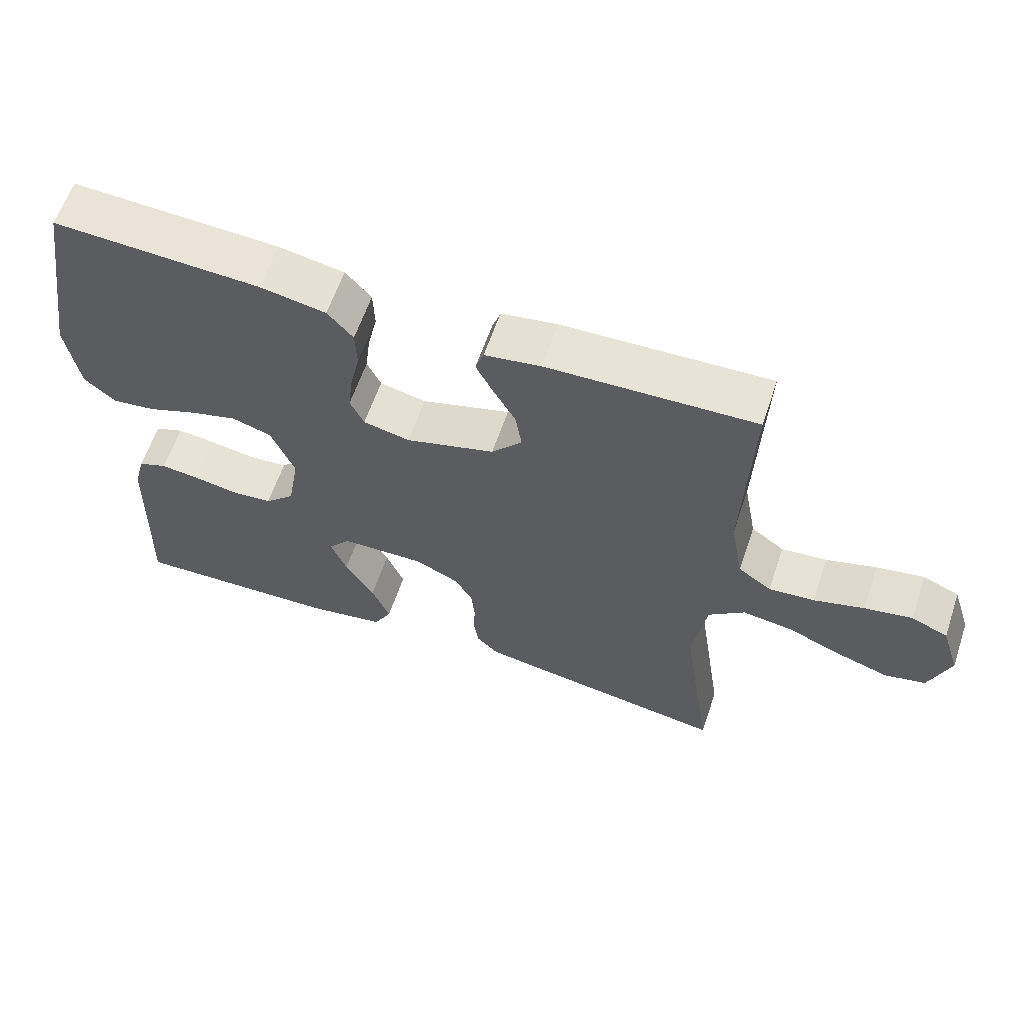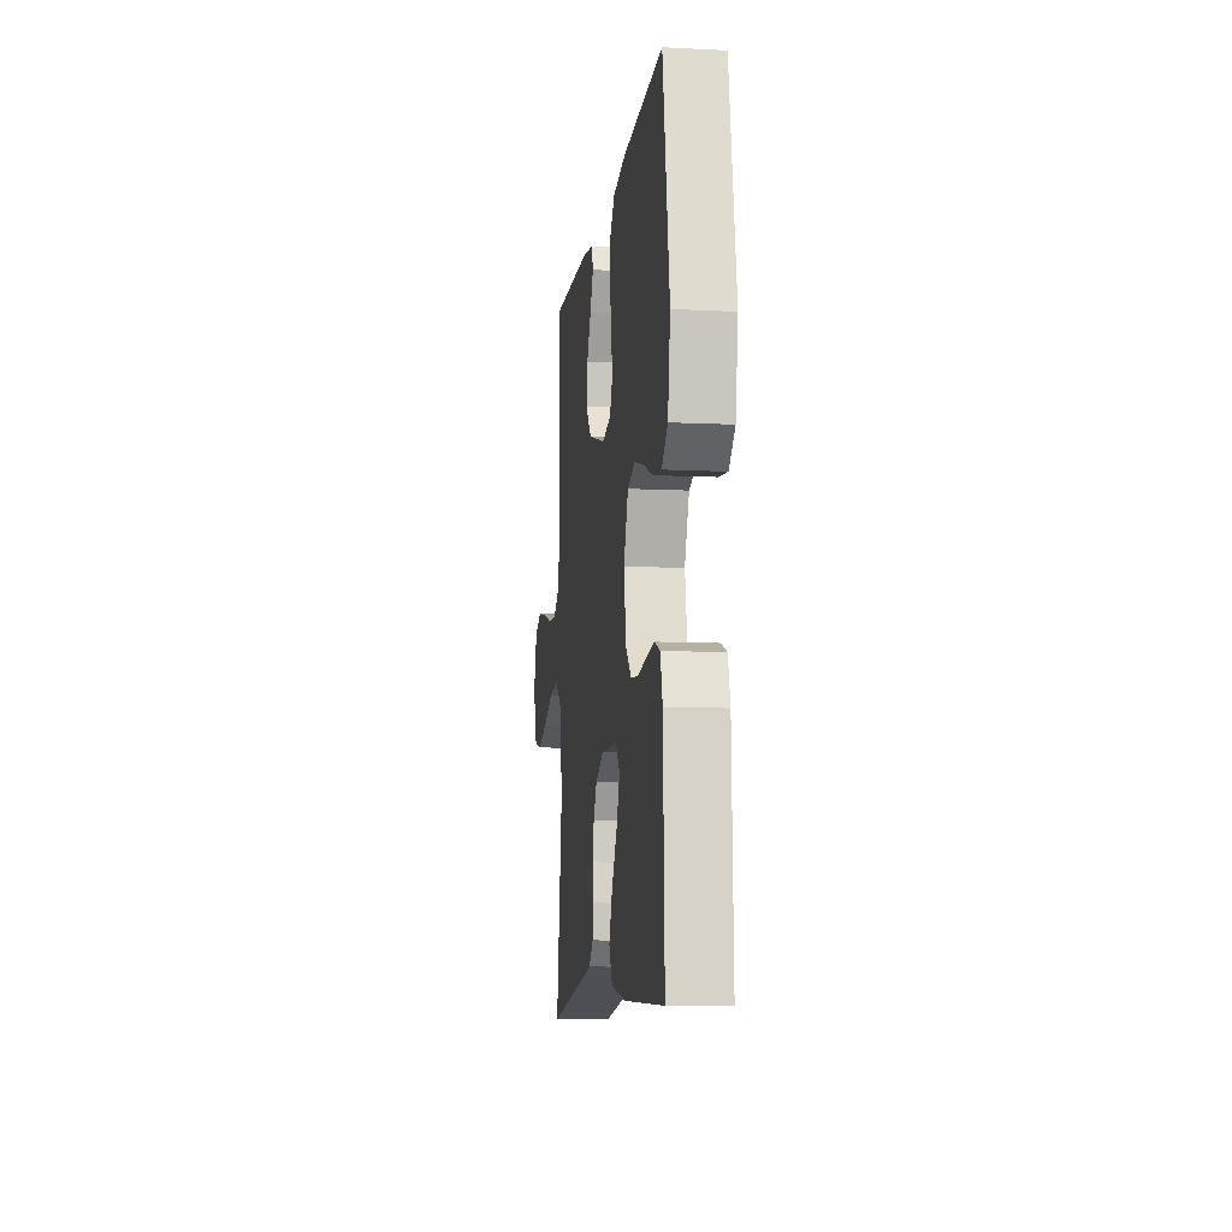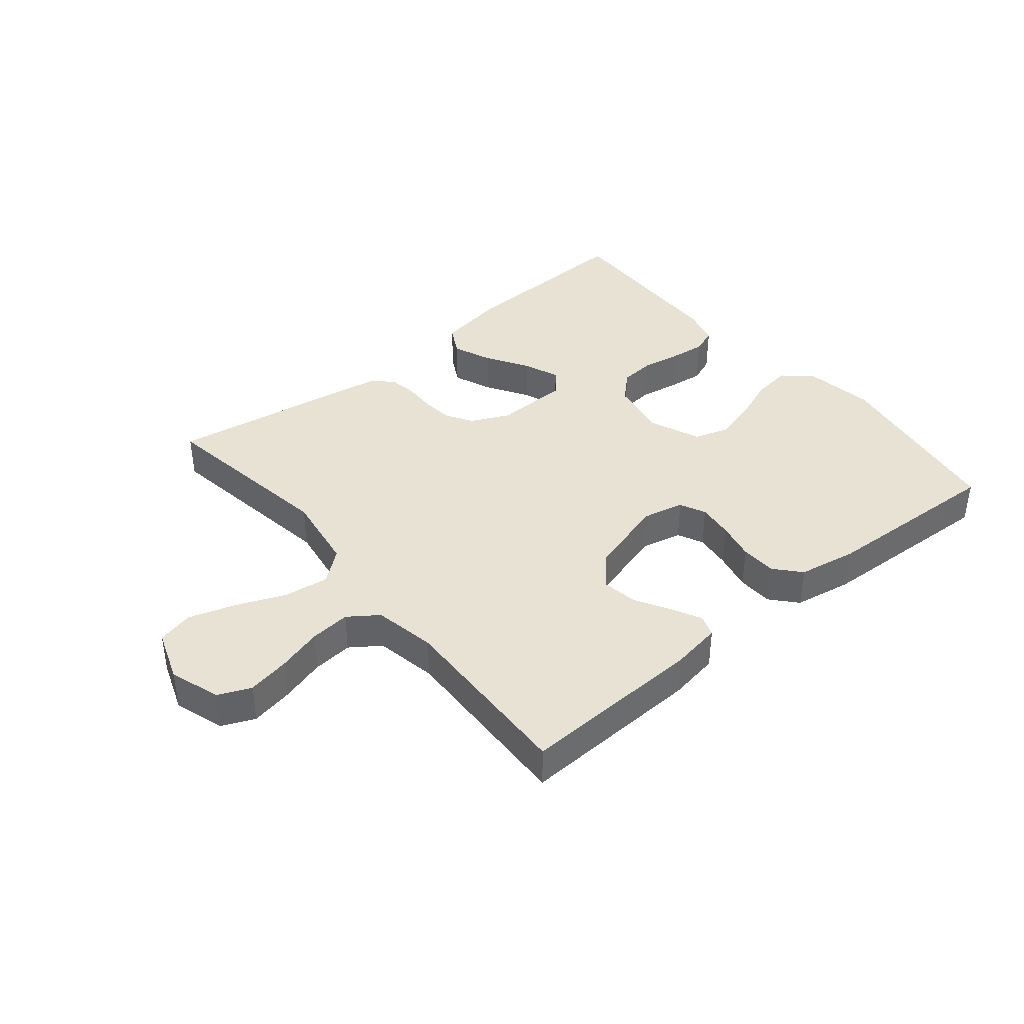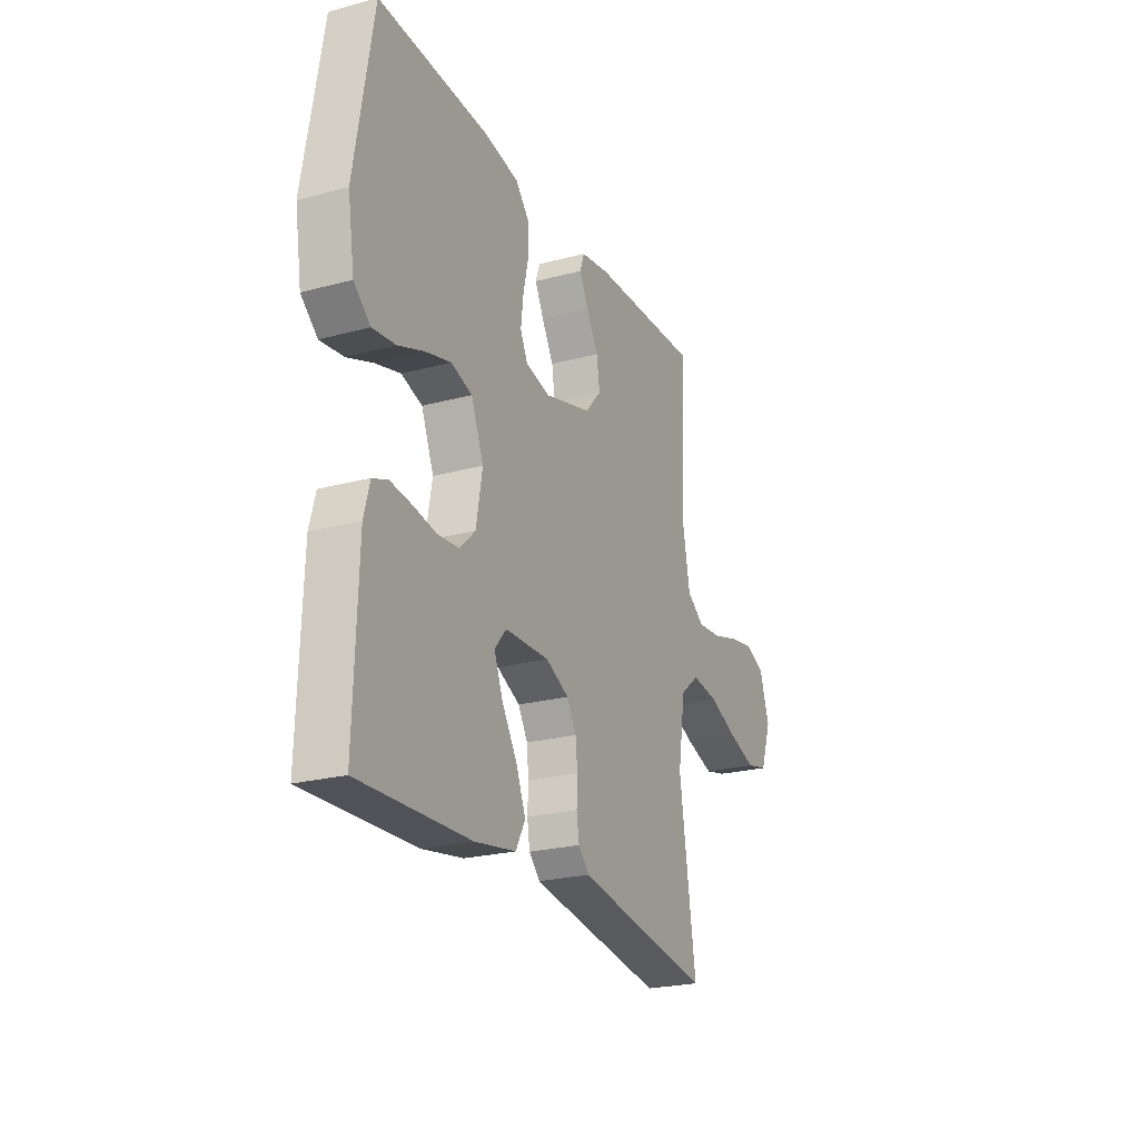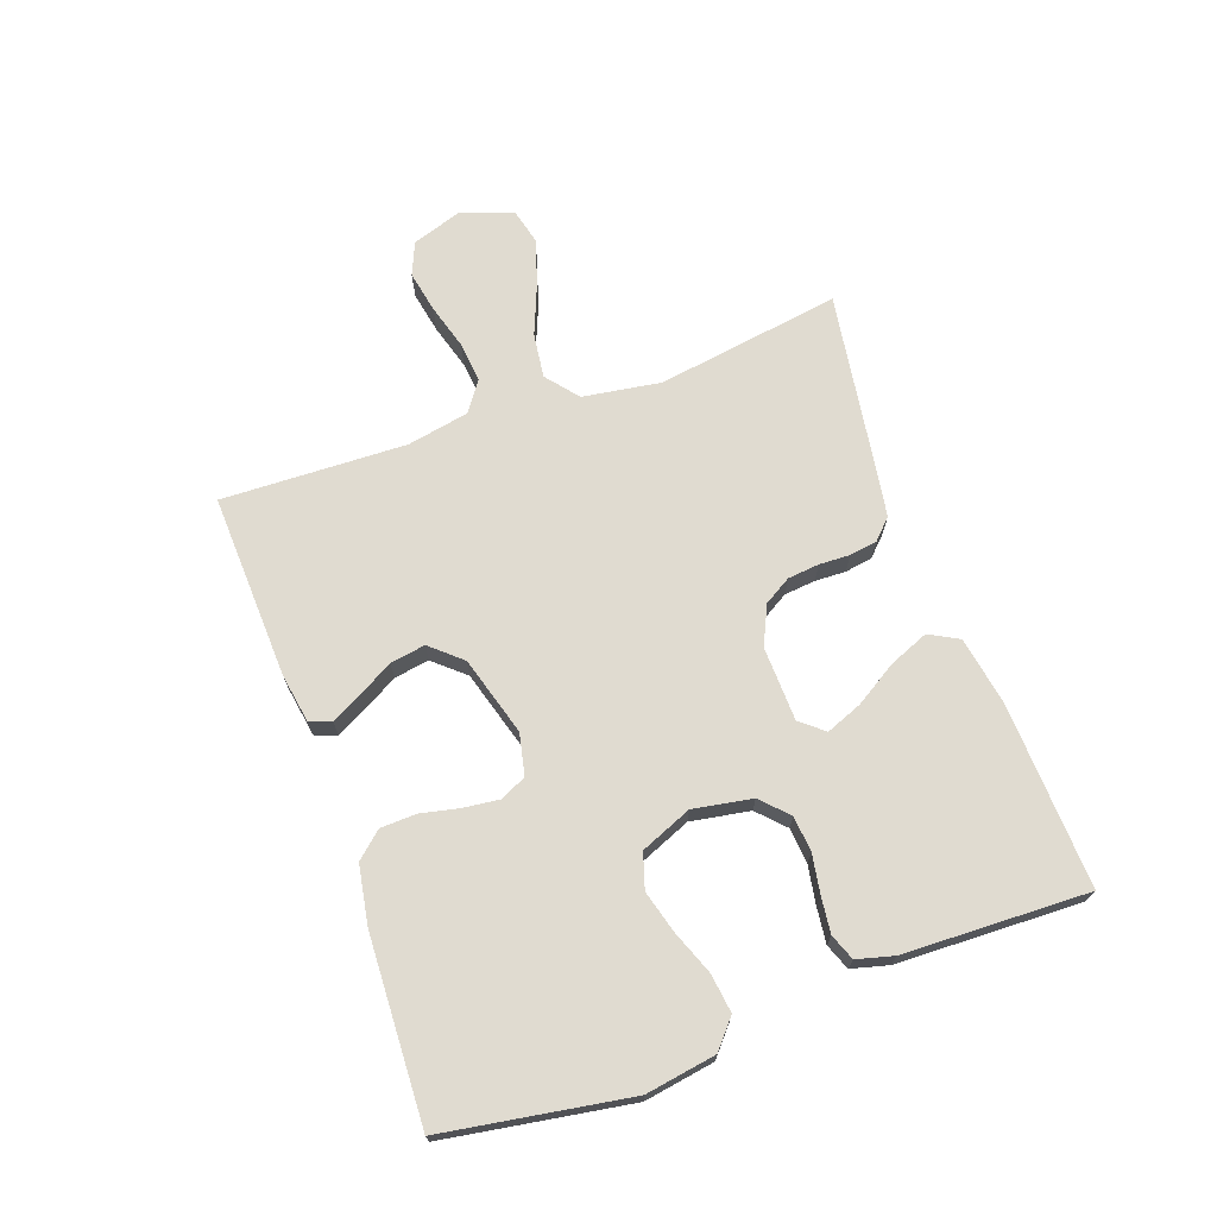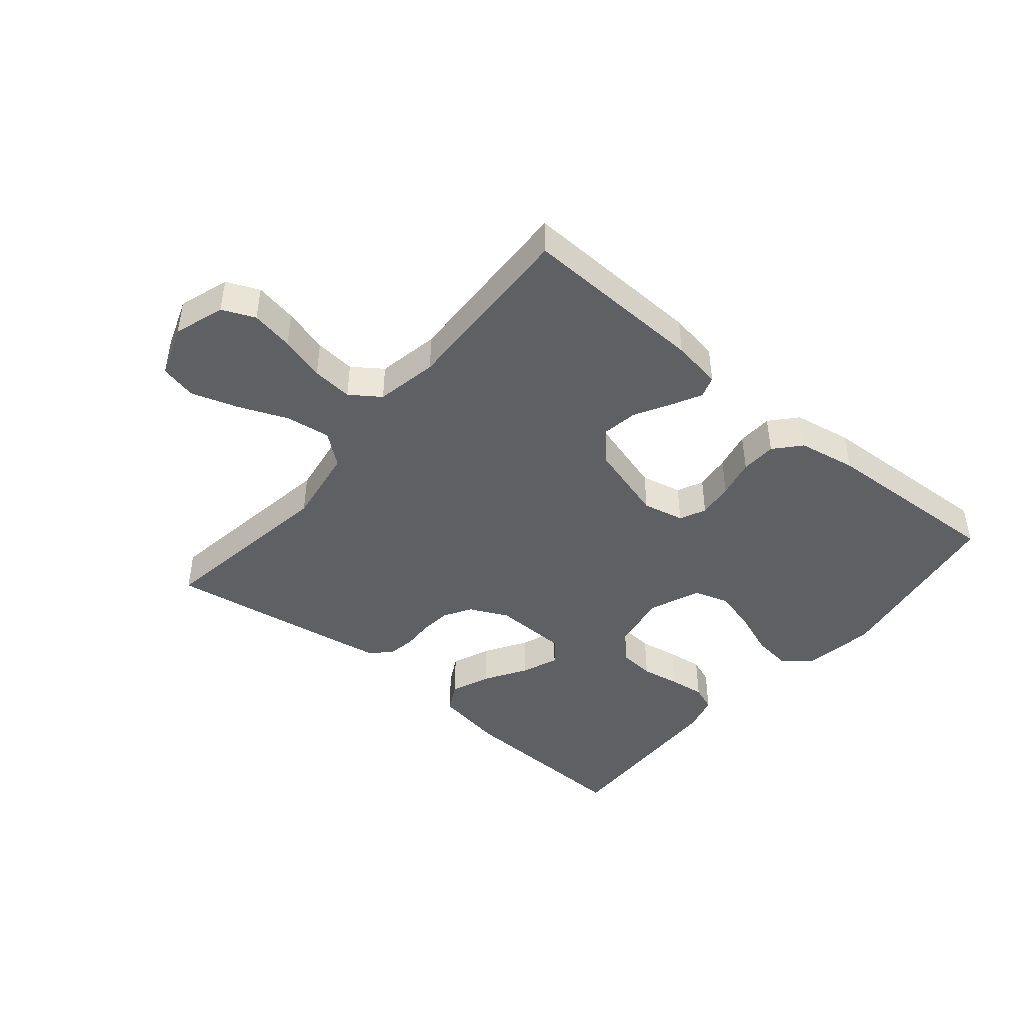
<metadata>
{"format":"obj","ext":"obj","renderer":"f3d","projection":"perspective","resolution":1024,"background":"white","views":[{"elev":61.2,"azim":-161.3,"up":"+Z"},{"elev":-9.5,"azim":82.6,"up":"+Z"},{"elev":39.8,"azim":-39.6,"up":"+Y"},{"elev":-23.5,"azim":114.3,"up":"+Z"},{"elev":70.0,"azim":70.1,"up":"+Y"},{"elev":-44.3,"azim":-40.0,"up":"+Y"}]}
</metadata>
<code>
v 0.5 0.07 0.5
v 0.55 0.07 0.2
v 0.532 0.07 0.086
v 0.487 0.07 0.047
v 0.424 0.07 0.055
v 0.353 0.07 0.082
v 0.284 0.07 0.101
v 0.227 0.07 0.083
v 0.193 0.07 0
v 0.21 0.07 -0.096
v 0.253 0.07 -0.137
v 0.311 0.07 -0.142
v 0.374 0.07 -0.131
v 0.432 0.07 -0.124
v 0.474 0.07 -0.14
v 0.49 0.07 -0.2
v 0.5 0.07 -0.5
v 0.2 0.07 -0.489
v 0.088 0.07 -0.47
v 0.062 0.07 -0.422
v 0.088 0.07 -0.358
v 0.13 0.07 -0.29
v 0.153 0.07 -0.231
v 0.121 0.07 -0.193
v 0 0.07 -0.19
v -0.063 0.07 -0.22
v -0.089 0.07 -0.264
v -0.094 0.07 -0.315
v -0.092 0.07 -0.365
v -0.099 0.07 -0.41
v -0.13 0.07 -0.441
v -0.2 0.07 -0.453
v -0.5 0.07 -0.5
v -0.455 0.07 -0.2
v -0.475 0.07 -0.073
v -0.527 0.07 -0.031
v -0.6 0.07 -0.041
v -0.68 0.07 -0.074
v -0.755 0.07 -0.098
v -0.814 0.07 -0.084
v -0.844 0.07 0
v -0.817 0.07 0.082
v -0.764 0.07 0.105
v -0.695 0.07 0.092
v -0.622 0.07 0.071
v -0.556 0.07 0.065
v -0.508 0.07 0.099
v -0.489 0.07 0.2
v -0.5 0.07 0.5
v -0.2 0.07 0.489
v -0.119 0.07 0.476
v -0.107 0.07 0.441
v -0.132 0.07 0.392
v -0.164 0.07 0.335
v -0.173 0.07 0.278
v -0.129 0.07 0.228
v 0 0.07 0.191
v 0.067 0.07 0.206
v 0.087 0.07 0.248
v 0.08 0.07 0.306
v 0.066 0.07 0.369
v 0.068 0.07 0.427
v 0.105 0.07 0.469
v 0.2 0.07 0.486
v 0.5 0 0.5
v 0.55 0 0.2
v 0.532 0 0.086
v 0.487 0 0.047
v 0.424 0 0.055
v 0.353 0 0.082
v 0.284 0 0.101
v 0.227 0 0.083
v 0.193 0 0
v 0.21 0 -0.096
v 0.253 0 -0.137
v 0.311 0 -0.142
v 0.374 0 -0.131
v 0.432 0 -0.124
v 0.474 0 -0.14
v 0.49 0 -0.2
v 0.5 0 -0.5
v 0.2 0 -0.489
v 0.088 0 -0.47
v 0.062 0 -0.422
v 0.088 0 -0.358
v 0.13 0 -0.29
v 0.153 0 -0.231
v 0.121 0 -0.193
v 0 0 -0.19
v -0.063 0 -0.22
v -0.089 0 -0.264
v -0.094 0 -0.315
v -0.092 0 -0.365
v -0.099 0 -0.41
v -0.13 0 -0.441
v -0.2 0 -0.453
v -0.5 0 -0.5
v -0.455 0 -0.2
v -0.475 0 -0.073
v -0.527 0 -0.031
v -0.6 0 -0.041
v -0.68 0 -0.074
v -0.755 0 -0.098
v -0.814 0 -0.084
v -0.844 0 0
v -0.817 0 0.082
v -0.764 0 0.105
v -0.695 0 0.092
v -0.622 0 0.071
v -0.556 0 0.065
v -0.508 0 0.099
v -0.489 0 0.2
v -0.5 0 0.5
v -0.2 0 0.489
v -0.119 0 0.476
v -0.107 0 0.441
v -0.132 0 0.392
v -0.164 0 0.335
v -0.173 0 0.278
v -0.129 0 0.228
v 0 0 0.191
v 0.067 0 0.206
v 0.087 0 0.248
v 0.08 0 0.306
v 0.066 0 0.369
v 0.068 0 0.427
v 0.105 0 0.469
v 0.2 0 0.486
f 60 61 62 63
f 59 60 63 64
f 51 52 53 54
f 49 50 51 54
f 48 49 54 55
f 47 48 55 56
f 42 43 44 45
f 42 45 46
f 41 42 46
f 40 41 46
f 37 38 39 40
f 37 40 46
f 36 37 46 47
f 31 32 33 34
f 31 34 35
f 28 29 30 31
f 27 28 31 35
f 26 27 35 36
f 19 20 21 22
f 19 22 23
f 18 19 23
f 17 18 23
f 16 17 23 24
f 12 13 14 15
f 12 15 16 24
f 3 4 5 6
f 3 6 7
f 2 3 7
f 59 64 1 2
f 58 59 2 7
f 57 58 7 8
f 56 57 8 9
f 47 56 9 10
f 25 26 36 47
f 25 47 10 11
f 11 12 24 25
f 127 126 125 124
f 128 127 124 123
f 118 117 116 115
f 118 115 114 113
f 119 118 113 112
f 120 119 112 111
f 109 108 107 106
f 110 109 106
f 110 106 105
f 110 105 104
f 104 103 102 101
f 110 104 101
f 111 110 101 100
f 98 97 96 95
f 99 98 95
f 95 94 93 92
f 99 95 92 91
f 100 99 91 90
f 86 85 84 83
f 87 86 83
f 87 83 82
f 87 82 81
f 88 87 81 80
f 79 78 77 76
f 88 80 79 76
f 70 69 68 67
f 71 70 67
f 71 67 66
f 66 65 128 123
f 71 66 123 122
f 72 71 122 121
f 73 72 121 120
f 74 73 120 111
f 111 100 90 89
f 75 74 111 89
f 89 88 76 75
f 1 65 66 2
f 2 66 67 3
f 3 67 68 4
f 4 68 69 5
f 5 69 70 6
f 6 70 71 7
f 7 71 72 8
f 8 72 73 9
f 9 73 74 10
f 10 74 75 11
f 11 75 76 12
f 12 76 77 13
f 13 77 78 14
f 14 78 79 15
f 15 79 80 16
f 16 80 81 17
f 17 81 82 18
f 18 82 83 19
f 19 83 84 20
f 20 84 85 21
f 21 85 86 22
f 22 86 87 23
f 23 87 88 24
f 24 88 89 25
f 25 89 90 26
f 26 90 91 27
f 27 91 92 28
f 28 92 93 29
f 29 93 94 30
f 30 94 95 31
f 31 95 96 32
f 32 96 97 33
f 33 97 98 34
f 34 98 99 35
f 35 99 100 36
f 36 100 101 37
f 37 101 102 38
f 38 102 103 39
f 39 103 104 40
f 40 104 105 41
f 41 105 106 42
f 42 106 107 43
f 43 107 108 44
f 44 108 109 45
f 45 109 110 46
f 46 110 111 47
f 47 111 112 48
f 48 112 113 49
f 49 113 114 50
f 50 114 115 51
f 51 115 116 52
f 52 116 117 53
f 53 117 118 54
f 54 118 119 55
f 55 119 120 56
f 56 120 121 57
f 57 121 122 58
f 58 122 123 59
f 59 123 124 60
f 60 124 125 61
f 61 125 126 62
f 62 126 127 63
f 63 127 128 64
f 64 128 65 1

</code>
